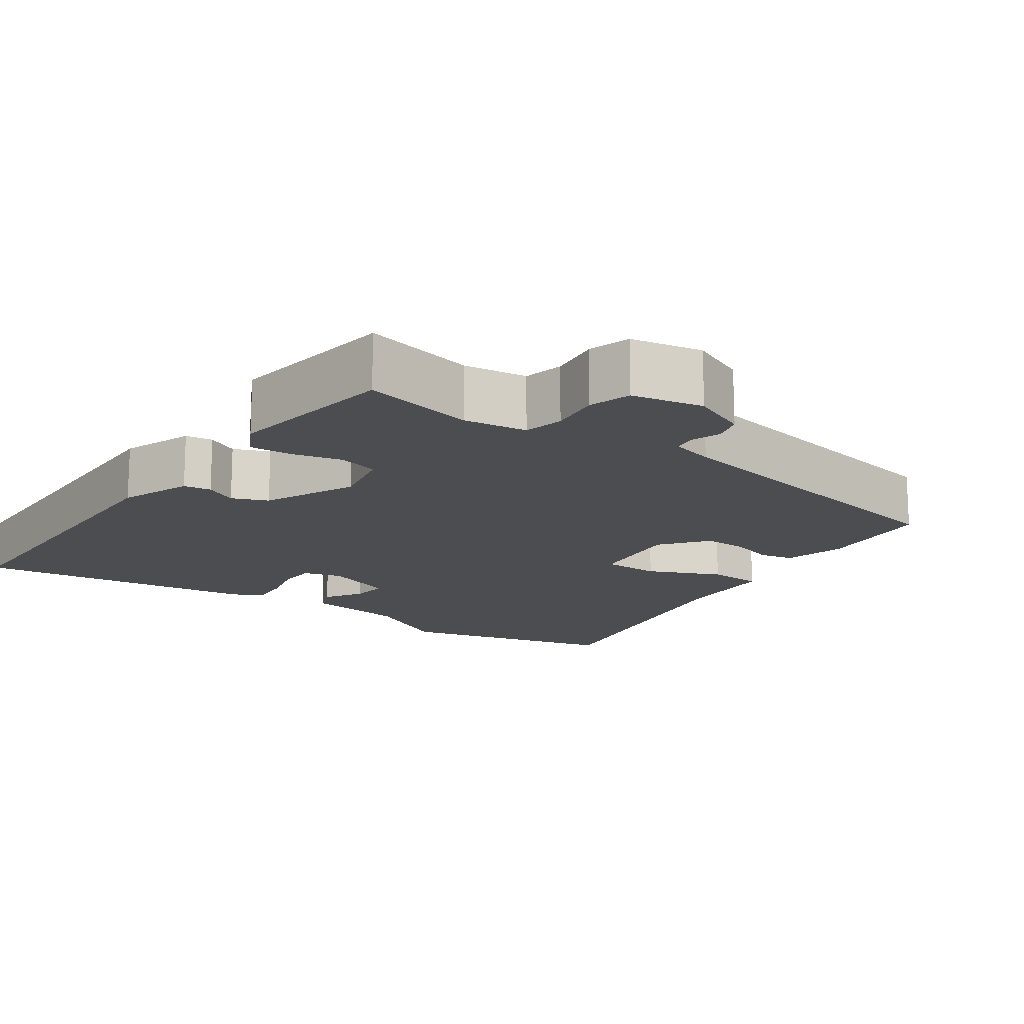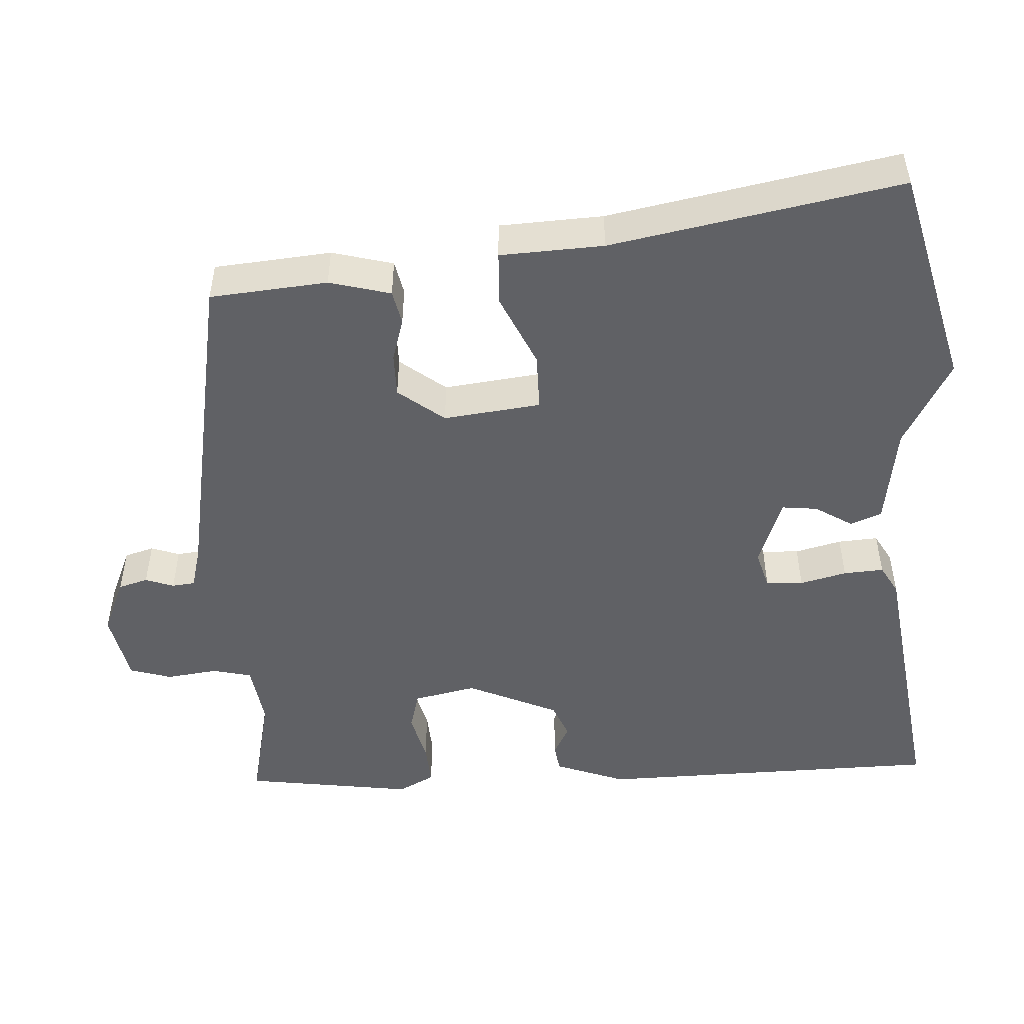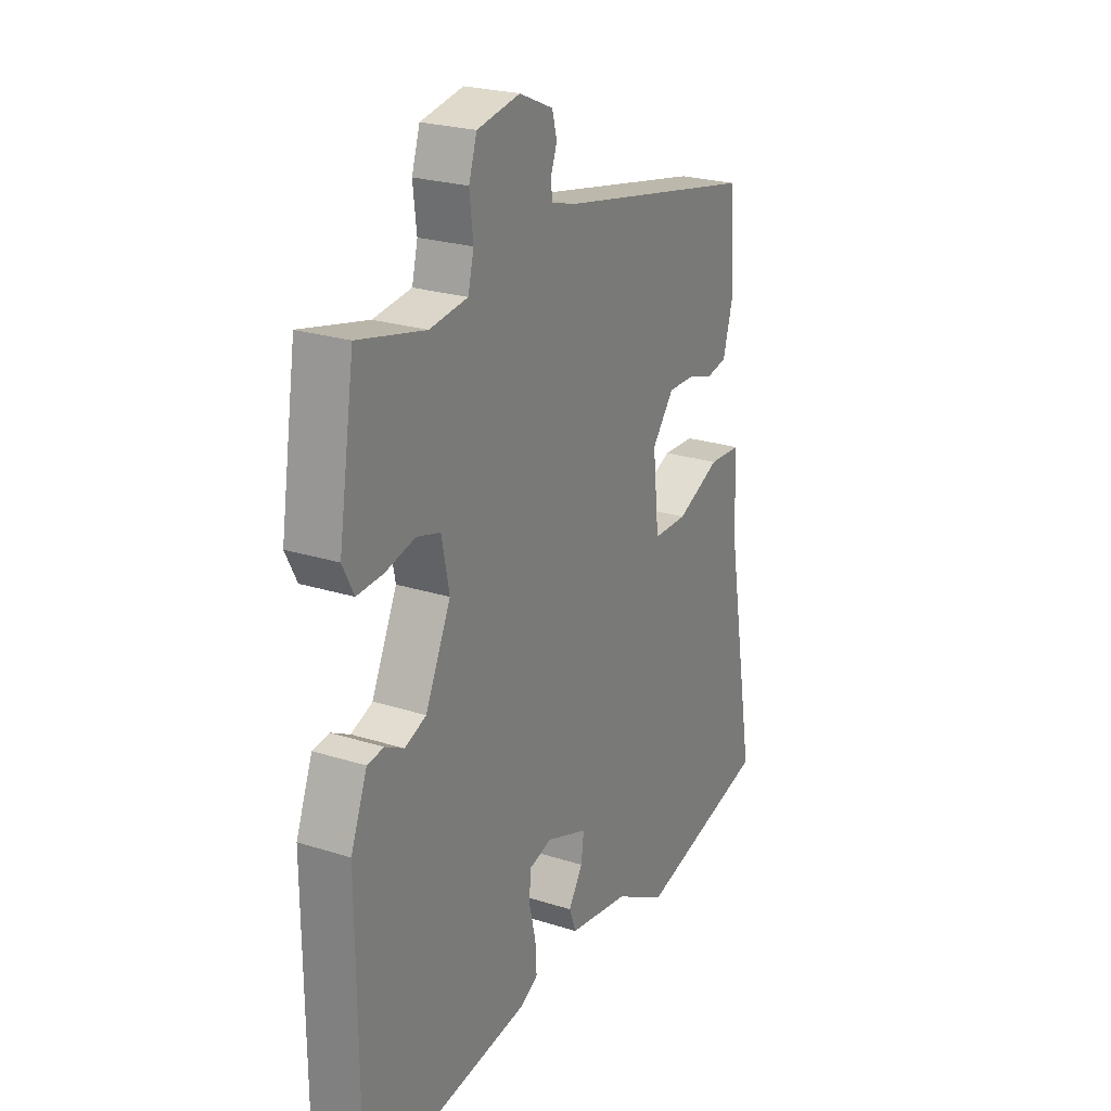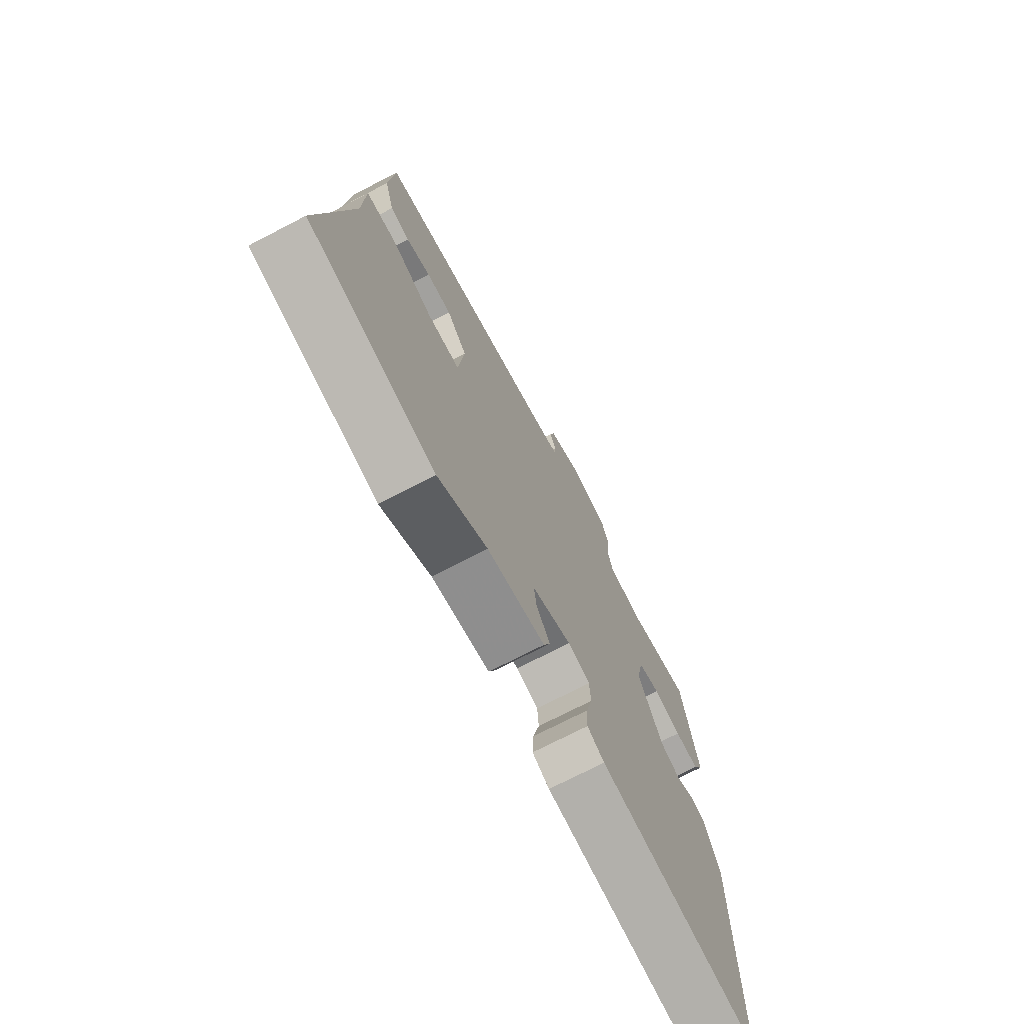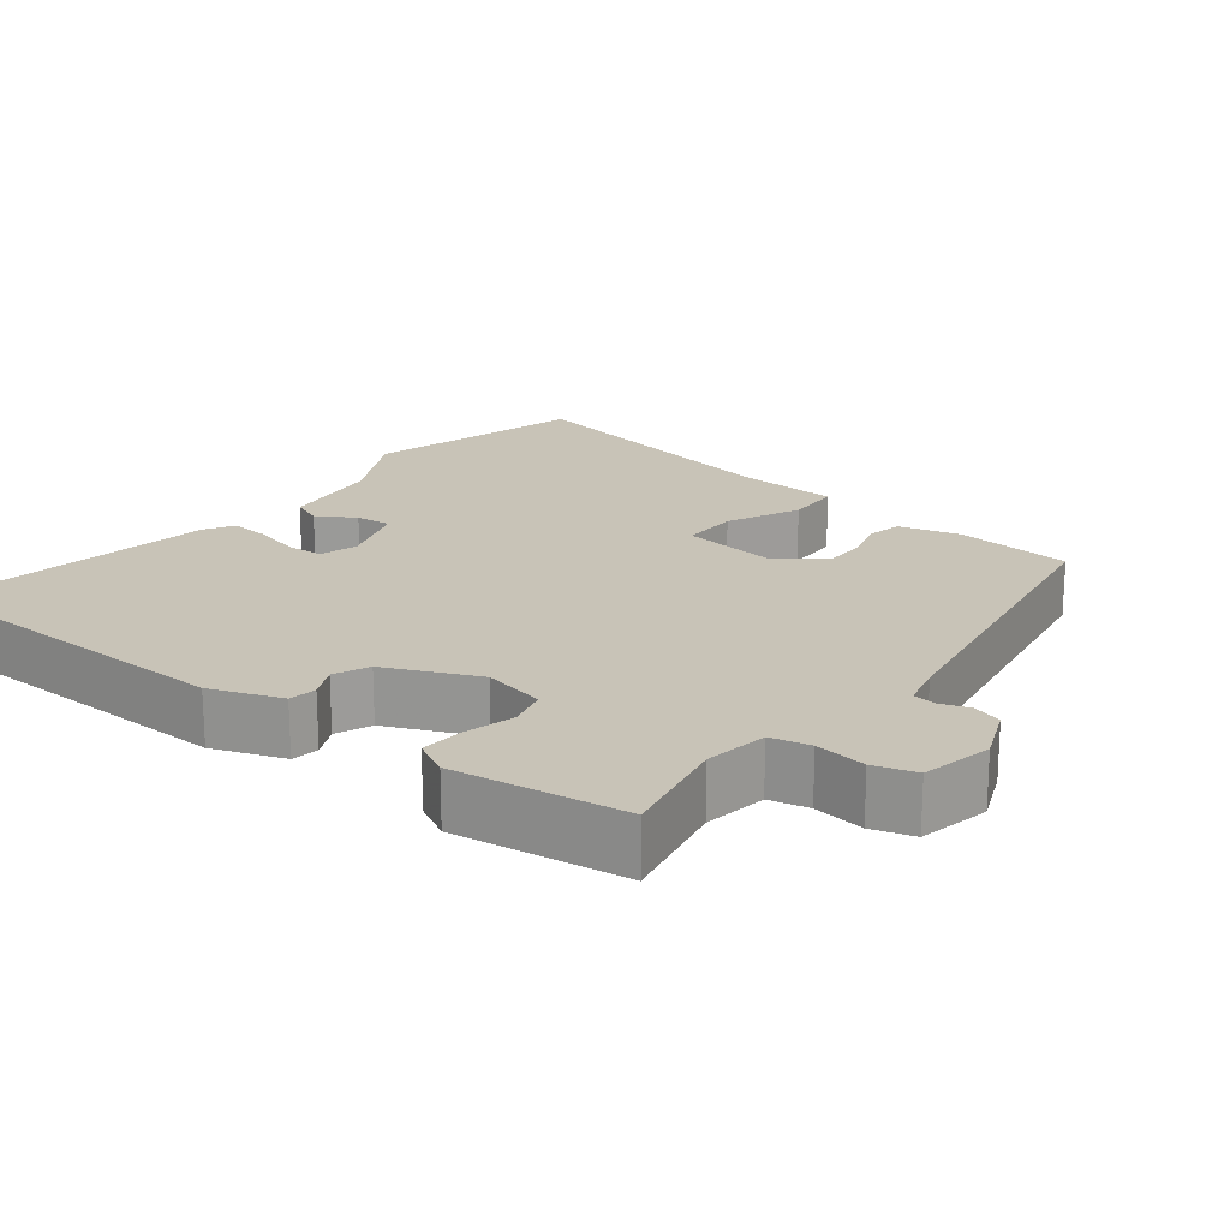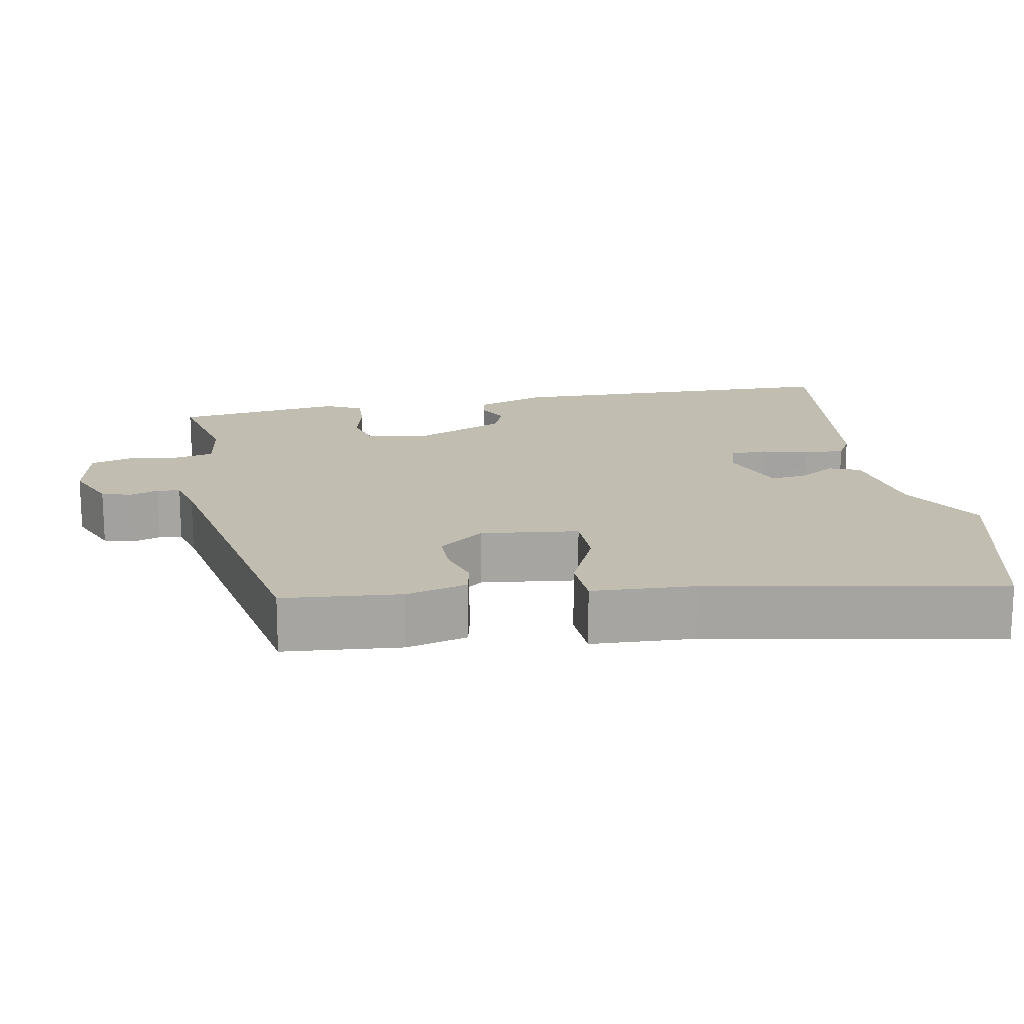
<metadata>
{"format":"obj","ext":"obj","renderer":"f3d","projection":"perspective","resolution":1024,"background":"white","views":[{"elev":-15.6,"azim":-34.7,"up":"+Y"},{"elev":-49.5,"azim":94.0,"up":"+Y"},{"elev":24.2,"azim":-62.3,"up":"+Z"},{"elev":-72.8,"azim":117.4,"up":"+Z"},{"elev":19.6,"azim":-50.8,"up":"+Y"},{"elev":16.7,"azim":80.1,"up":"+Y"}]}
</metadata>
<code>
v 0.486 0.07 0.436
v 0.498 0.07 0.278
v 0.475 0.07 0.196
v 0.429 0.07 0.187
v 0.371 0.07 0.205
v 0.312 0.07 0.206
v 0.263 0.07 0.145
v 0.277 0.07 0.014
v 0.354 0.07 0.013
v 0.452 0.07 0.056
v 0.525 0.07 0.052
v 0.53 0.07 -0.087
v 0.598 0.07 -0.476
v 0.3 0.07 -0.548
v 0.183 0.07 -0.482
v 0.047 0.07 -0.46
v 0.031 0.07 -0.418
v 0.063 0.07 -0.368
v 0.069 0.07 -0.32
v -0.024 0.07 -0.285
v -0.076 0.07 -0.299
v -0.079 0.07 -0.349
v -0.064 0.07 -0.412
v -0.061 0.07 -0.466
v -0.101 0.07 -0.488
v -0.481 0.07 -0.536
v -0.483 0.07 -0.068
v -0.446 0.07 0.027
v -0.409 0.07 0.032
v -0.367 0.07 0.01
v -0.319 0.07 0.029
v -0.262 0.07 0.151
v -0.279 0.07 0.236
v -0.332 0.07 0.251
v -0.399 0.07 0.235
v -0.457 0.07 0.232
v -0.482 0.07 0.281
v -0.446 0.07 0.51
v -0.296 0.07 0.475
v -0.211 0.07 0.486
v -0.198 0.07 0.539
v -0.206 0.07 0.608
v -0.188 0.07 0.664
v -0.092 0.07 0.682
v -0.017 0.07 0.649
v -0.006 0.07 0.609
v -0.02 0.07 0.571
v -0.017 0.07 0.54
v 0.041 0.07 0.524
v 0.486 0 0.436
v 0.498 0 0.278
v 0.475 0 0.196
v 0.429 0 0.187
v 0.371 0 0.205
v 0.312 0 0.206
v 0.263 0 0.145
v 0.277 0 0.014
v 0.354 0 0.013
v 0.452 0 0.056
v 0.525 0 0.052
v 0.53 0 -0.087
v 0.598 0 -0.476
v 0.3 0 -0.548
v 0.183 0 -0.482
v 0.047 0 -0.46
v 0.031 0 -0.418
v 0.063 0 -0.368
v 0.069 0 -0.32
v -0.024 0 -0.285
v -0.076 0 -0.299
v -0.079 0 -0.349
v -0.064 0 -0.412
v -0.061 0 -0.466
v -0.101 0 -0.488
v -0.481 0 -0.536
v -0.483 0 -0.068
v -0.446 0 0.027
v -0.409 0 0.032
v -0.367 0 0.01
v -0.319 0 0.029
v -0.262 0 0.151
v -0.279 0 0.236
v -0.332 0 0.251
v -0.399 0 0.235
v -0.457 0 0.232
v -0.482 0 0.281
v -0.446 0 0.51
v -0.296 0 0.475
v -0.211 0 0.486
v -0.198 0 0.539
v -0.206 0 0.608
v -0.188 0 0.664
v -0.092 0 0.682
v -0.017 0 0.649
v -0.006 0 0.609
v -0.02 0 0.571
v -0.017 0 0.54
v 0.041 0 0.524
f 44 45 46 47
f 44 47 48
f 41 42 43 44
f 40 41 44 48
f 36 37 38 39
f 34 35 36 39
f 33 34 39 40
f 32 33 40 48
f 27 28 29 30
f 27 30 31
f 26 27 31
f 22 23 24 25
f 21 22 25 26
f 15 16 17 18
f 15 18 19
f 12 13 14 15
f 12 15 19
f 9 10 11 12
f 8 9 12 19
f 7 8 19 20
f 2 3 4 5
f 49 1 2 5
f 49 5 6
f 48 49 6 7
f 21 26 31 32
f 21 32 48
f 7 20 21 48
f 96 95 94 93
f 97 96 93
f 93 92 91 90
f 97 93 90 89
f 88 87 86 85
f 88 85 84 83
f 89 88 83 82
f 97 89 82 81
f 79 78 77 76
f 80 79 76
f 80 76 75
f 74 73 72 71
f 75 74 71 70
f 67 66 65 64
f 68 67 64
f 64 63 62 61
f 68 64 61
f 61 60 59 58
f 68 61 58 57
f 69 68 57 56
f 54 53 52 51
f 54 51 50 98
f 55 54 98
f 56 55 98 97
f 81 80 75 70
f 97 81 70
f 97 70 69 56
f 1 50 51 2
f 2 51 52 3
f 3 52 53 4
f 4 53 54 5
f 5 54 55 6
f 6 55 56 7
f 7 56 57 8
f 8 57 58 9
f 9 58 59 10
f 10 59 60 11
f 11 60 61 12
f 12 61 62 13
f 13 62 63 14
f 14 63 64 15
f 15 64 65 16
f 16 65 66 17
f 17 66 67 18
f 18 67 68 19
f 19 68 69 20
f 20 69 70 21
f 21 70 71 22
f 22 71 72 23
f 23 72 73 24
f 24 73 74 25
f 25 74 75 26
f 26 75 76 27
f 27 76 77 28
f 28 77 78 29
f 29 78 79 30
f 30 79 80 31
f 31 80 81 32
f 32 81 82 33
f 33 82 83 34
f 34 83 84 35
f 35 84 85 36
f 36 85 86 37
f 37 86 87 38
f 38 87 88 39
f 39 88 89 40
f 40 89 90 41
f 41 90 91 42
f 42 91 92 43
f 43 92 93 44
f 44 93 94 45
f 45 94 95 46
f 46 95 96 47
f 47 96 97 48
f 48 97 98 49
f 49 98 50 1

</code>
